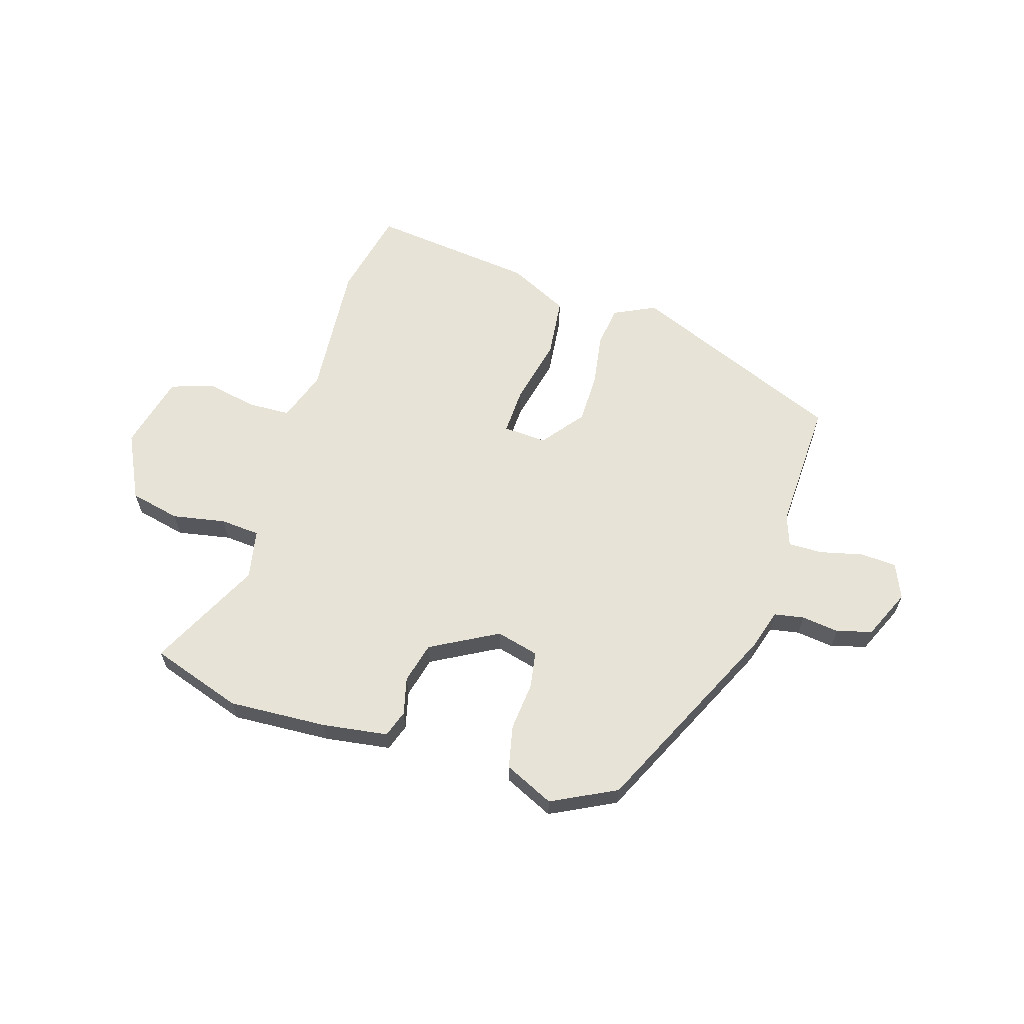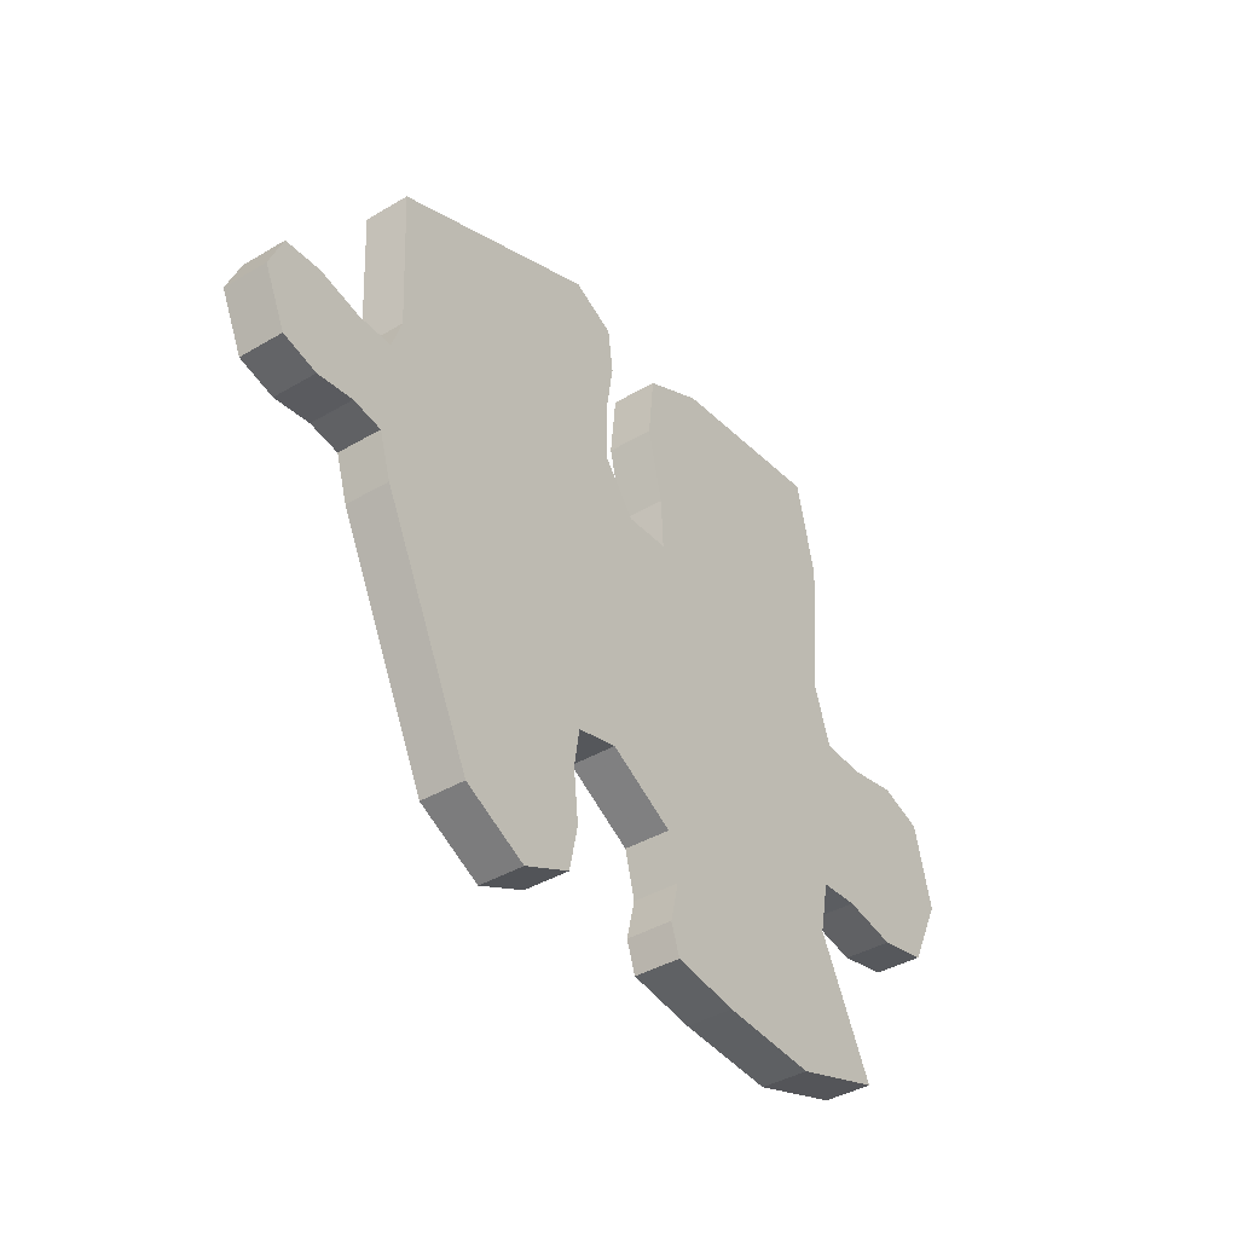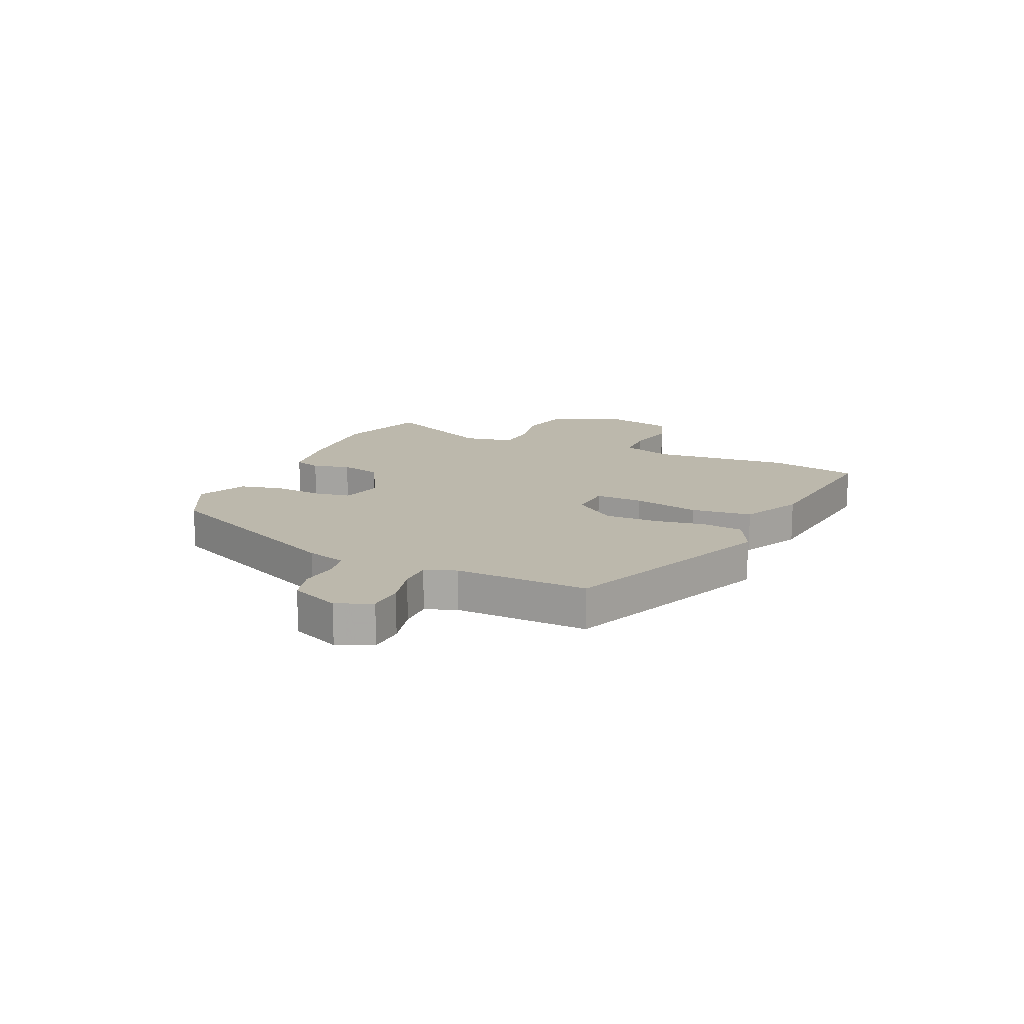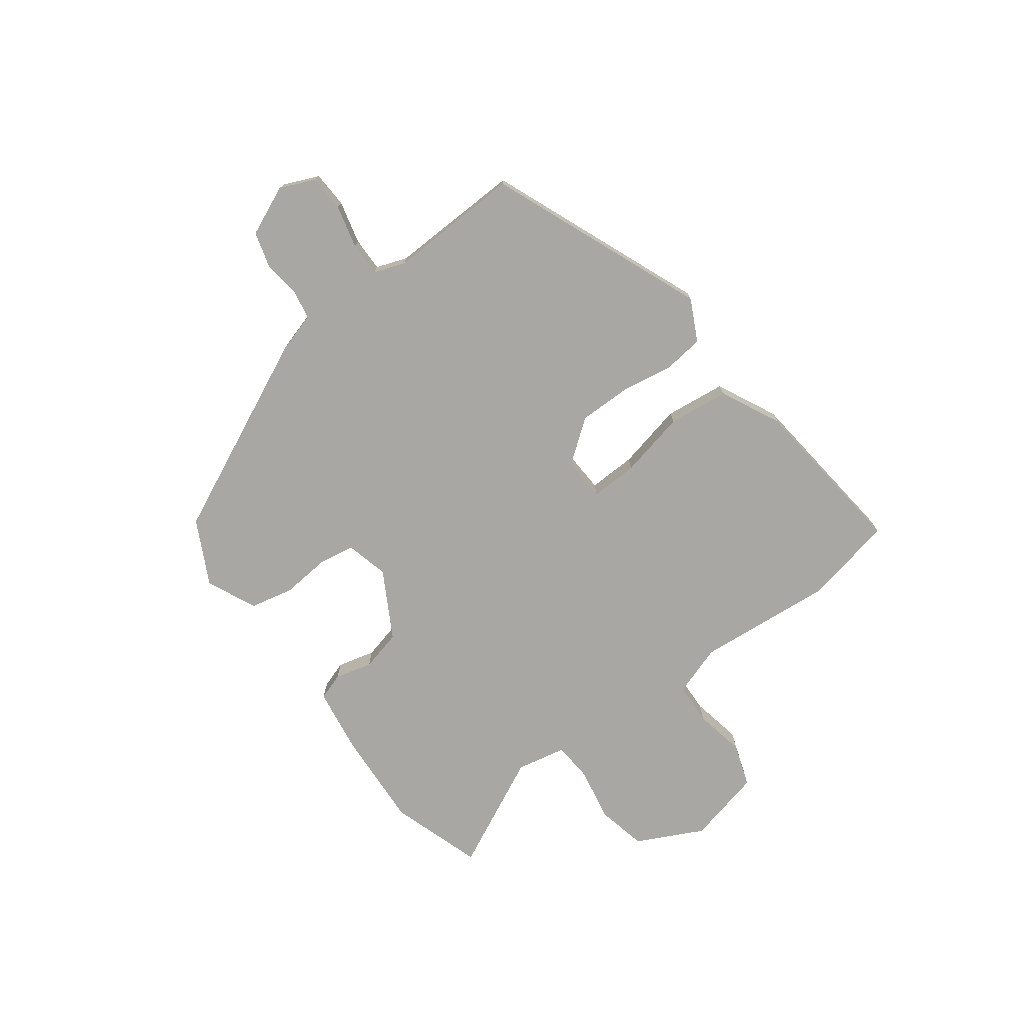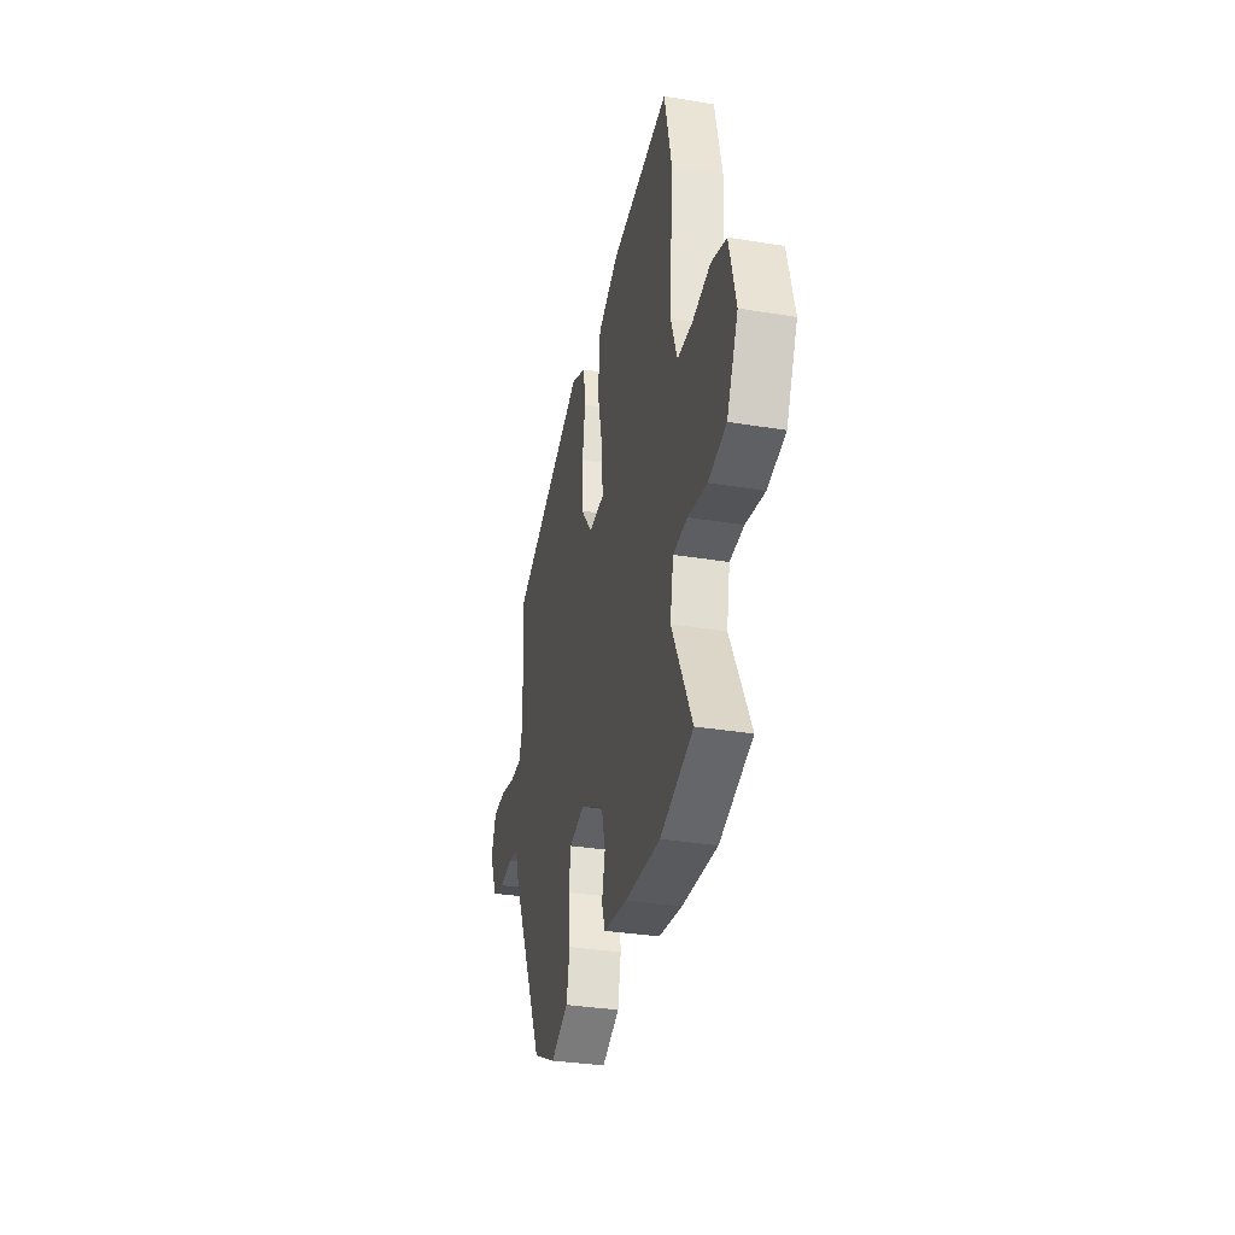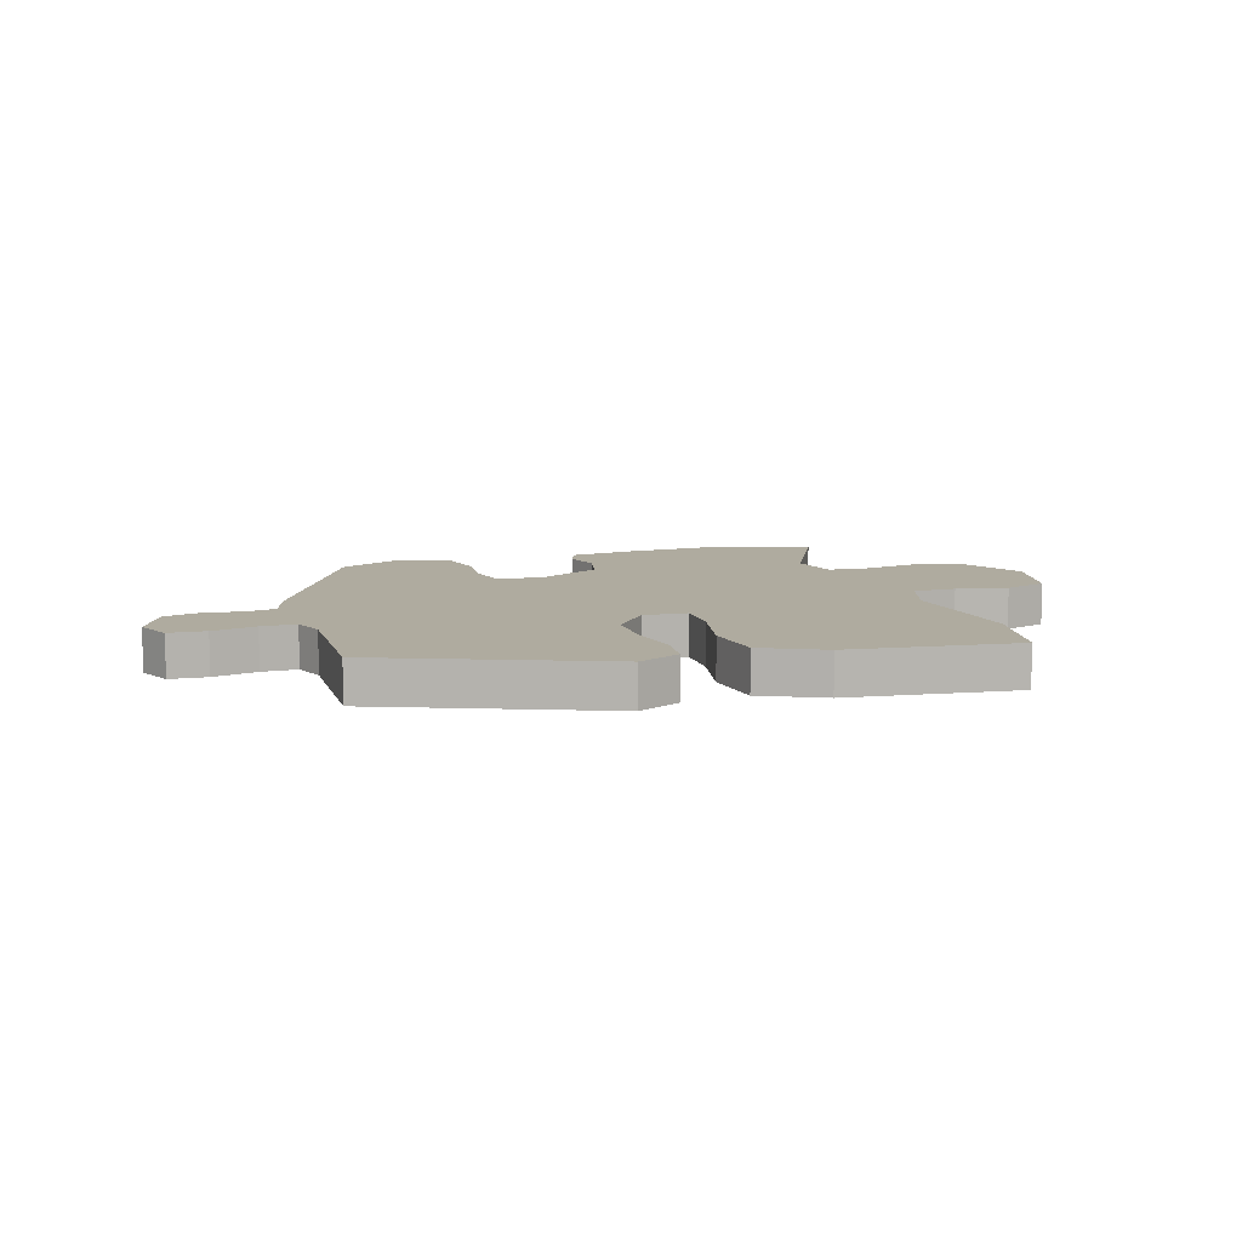
<metadata>
{"format":"obj","ext":"obj","renderer":"f3d","projection":"perspective","resolution":1024,"background":"white","views":[{"elev":62.2,"azim":-163.3,"up":"+Y"},{"elev":-40.2,"azim":-53.9,"up":"+Z"},{"elev":14.6,"azim":-66.6,"up":"+Y"},{"elev":-74.6,"azim":-54.2,"up":"+Y"},{"elev":-33.1,"azim":77.2,"up":"+Z"},{"elev":9.6,"azim":-18.4,"up":"+Y"}]}
</metadata>
<code>
v 0.481 0.07 0.584
v 0.517 0.07 0.425
v 0.499 0.07 0.179
v 0.531 0.07 0.088
v 0.607 0.07 0.086
v 0.697 0.07 0.105
v 0.774 0.07 0.08
v 0.808 0.07 -0.055
v 0.751 0.07 -0.174
v 0.661 0.07 -0.195
v 0.566 0.07 -0.178
v 0.495 0.07 -0.184
v 0.478 0.07 -0.273
v 0.579 0.07 -0.473
v 0.415 0.07 -0.529
v 0.239 0.07 -0.521
v 0.122 0.07 -0.505
v 0.105 0.07 -0.457
v 0.121 0.07 -0.39
v 0.102 0.07 -0.317
v -0.018 0.07 -0.252
v -0.094 0.07 -0.272
v -0.104 0.07 -0.338
v -0.095 0.07 -0.424
v -0.111 0.07 -0.501
v -0.199 0.07 -0.543
v -0.314 0.07 -0.486
v -0.484 0.07 -0.135
v -0.506 0.07 -0.064
v -0.559 0.07 -0.055
v -0.626 0.07 -0.064
v -0.689 0.07 -0.047
v -0.729 0.07 0.041
v -0.703 0.07 0.104
v -0.638 0.07 0.108
v -0.561 0.07 0.09
v -0.5 0.07 0.09
v -0.481 0.07 0.146
v -0.492 0.07 0.383
v -0.11 0.07 0.545
v -0.035 0.07 0.509
v -0.025 0.07 0.435
v -0.039 0.07 0.343
v -0.038 0.07 0.25
v 0.021 0.07 0.175
v 0.099 0.07 0.18
v 0.095 0.07 0.265
v 0.067 0.07 0.384
v 0.078 0.07 0.493
v 0.185 0.07 0.547
v 0.481 0 0.584
v 0.517 0 0.425
v 0.499 0 0.179
v 0.531 0 0.088
v 0.607 0 0.086
v 0.697 0 0.105
v 0.774 0 0.08
v 0.808 0 -0.055
v 0.751 0 -0.174
v 0.661 0 -0.195
v 0.566 0 -0.178
v 0.495 0 -0.184
v 0.478 0 -0.273
v 0.579 0 -0.473
v 0.415 0 -0.529
v 0.239 0 -0.521
v 0.122 0 -0.505
v 0.105 0 -0.457
v 0.121 0 -0.39
v 0.102 0 -0.317
v -0.018 0 -0.252
v -0.094 0 -0.272
v -0.104 0 -0.338
v -0.095 0 -0.424
v -0.111 0 -0.501
v -0.199 0 -0.543
v -0.314 0 -0.486
v -0.484 0 -0.135
v -0.506 0 -0.064
v -0.559 0 -0.055
v -0.626 0 -0.064
v -0.689 0 -0.047
v -0.729 0 0.041
v -0.703 0 0.104
v -0.638 0 0.108
v -0.561 0 0.09
v -0.5 0 0.09
v -0.481 0 0.146
v -0.492 0 0.383
v -0.11 0 0.545
v -0.035 0 0.509
v -0.025 0 0.435
v -0.039 0 0.343
v -0.038 0 0.25
v 0.021 0 0.175
v 0.099 0 0.18
v 0.095 0 0.265
v 0.067 0 0.384
v 0.078 0 0.493
v 0.185 0 0.547
f 47 48 49 50
f 46 47 50 1
f 40 41 42 43
f 38 39 40 43
f 37 38 43 44
f 33 34 35 36
f 33 36 37
f 30 31 32 33
f 29 30 33 37
f 23 24 25 26
f 22 23 26 27
f 16 17 18 19
f 16 19 20
f 13 14 15 16
f 12 13 16 20
f 8 9 10 11
f 8 11 12
f 5 6 7 8
f 4 5 8 12
f 3 4 12 20
f 46 1 2 3
f 45 46 3 20
f 44 45 20 21
f 37 44 21 22
f 28 29 37
f 22 27 28 37
f 100 99 98 97
f 51 100 97 96
f 93 92 91 90
f 93 90 89 88
f 94 93 88 87
f 86 85 84 83
f 87 86 83
f 83 82 81 80
f 87 83 80 79
f 76 75 74 73
f 77 76 73 72
f 69 68 67 66
f 70 69 66
f 66 65 64 63
f 70 66 63 62
f 61 60 59 58
f 62 61 58
f 58 57 56 55
f 62 58 55 54
f 70 62 54 53
f 53 52 51 96
f 70 53 96 95
f 71 70 95 94
f 72 71 94 87
f 87 79 78
f 87 78 77 72
f 1 51 52 2
f 2 52 53 3
f 3 53 54 4
f 4 54 55 5
f 5 55 56 6
f 6 56 57 7
f 7 57 58 8
f 8 58 59 9
f 9 59 60 10
f 10 60 61 11
f 11 61 62 12
f 12 62 63 13
f 13 63 64 14
f 14 64 65 15
f 15 65 66 16
f 16 66 67 17
f 17 67 68 18
f 18 68 69 19
f 19 69 70 20
f 20 70 71 21
f 21 71 72 22
f 22 72 73 23
f 23 73 74 24
f 24 74 75 25
f 25 75 76 26
f 26 76 77 27
f 27 77 78 28
f 28 78 79 29
f 29 79 80 30
f 30 80 81 31
f 31 81 82 32
f 32 82 83 33
f 33 83 84 34
f 34 84 85 35
f 35 85 86 36
f 36 86 87 37
f 37 87 88 38
f 38 88 89 39
f 39 89 90 40
f 40 90 91 41
f 41 91 92 42
f 42 92 93 43
f 43 93 94 44
f 44 94 95 45
f 45 95 96 46
f 46 96 97 47
f 47 97 98 48
f 48 98 99 49
f 49 99 100 50
f 50 100 51 1

</code>
